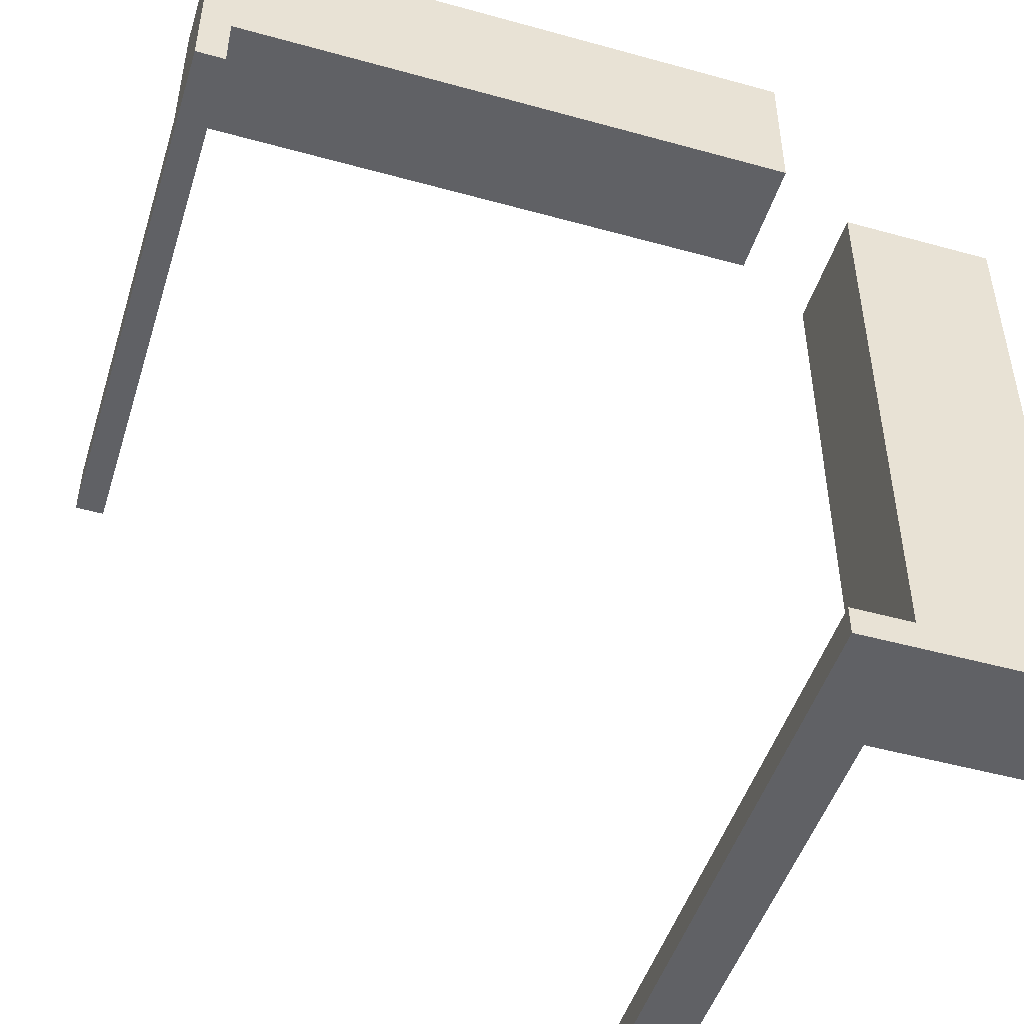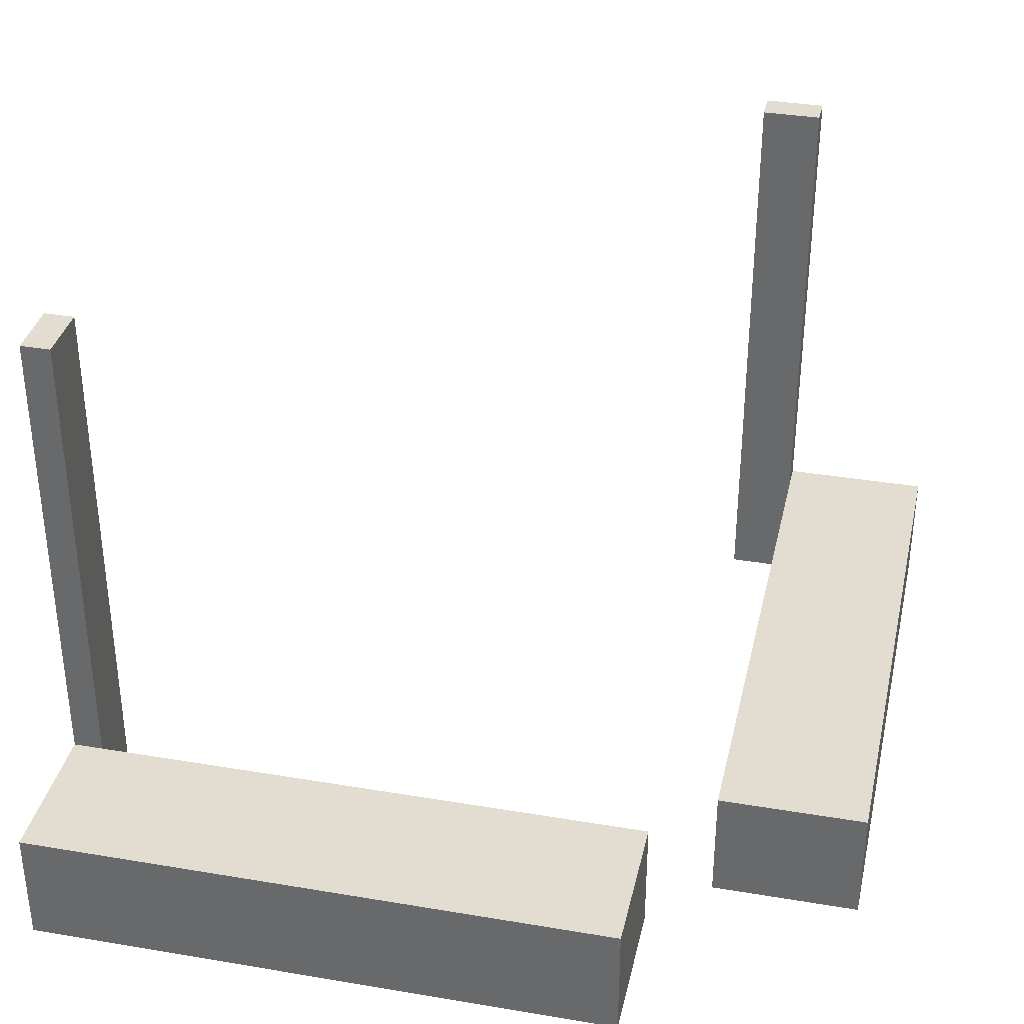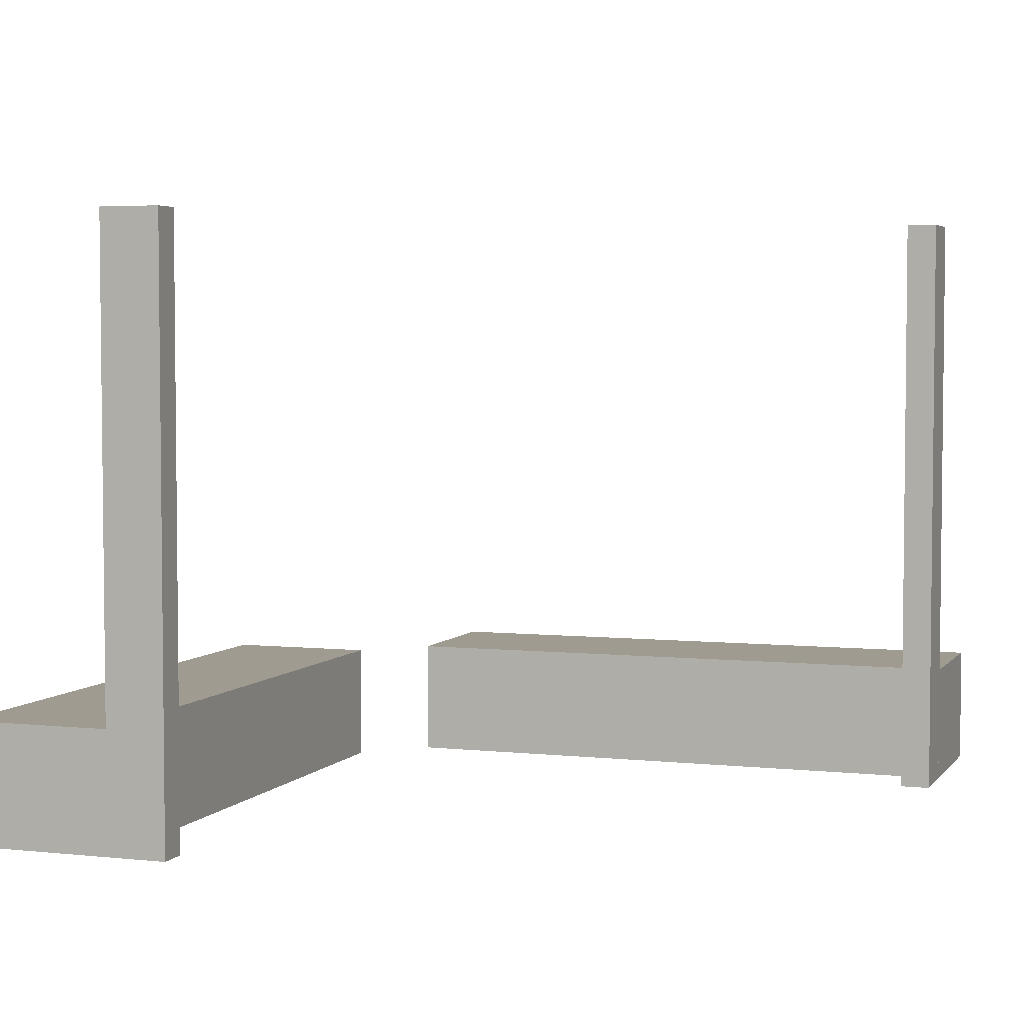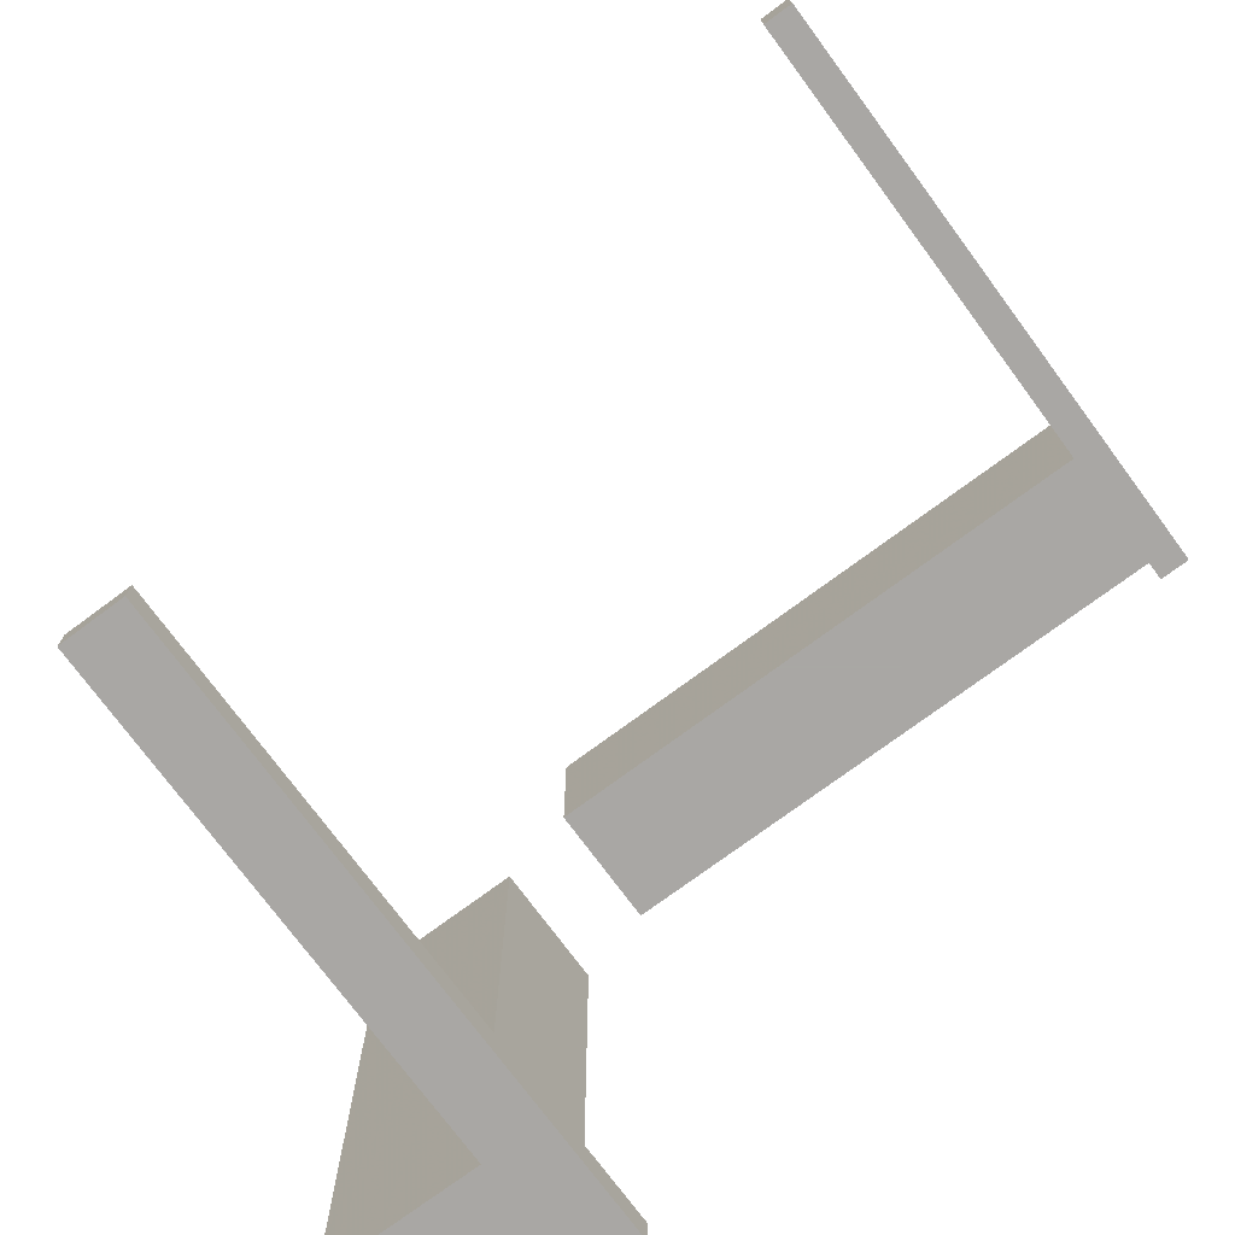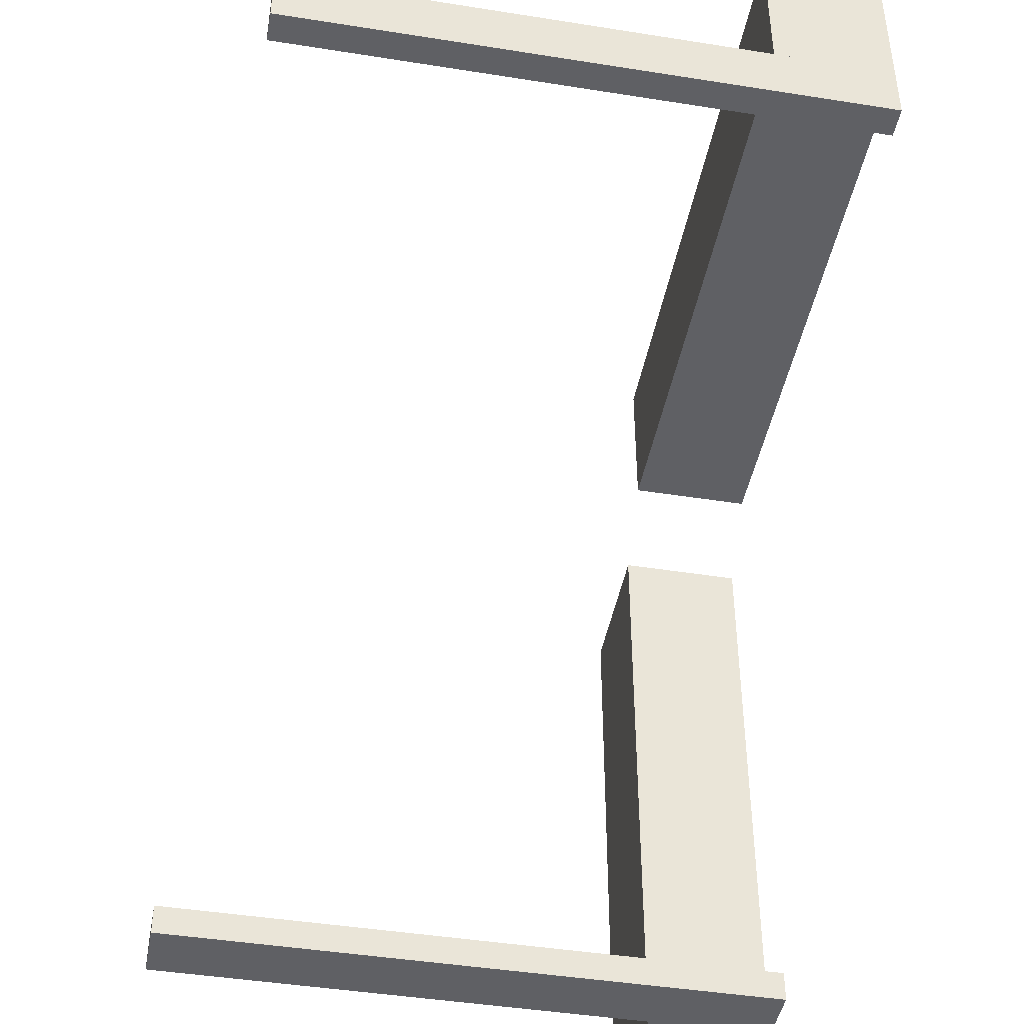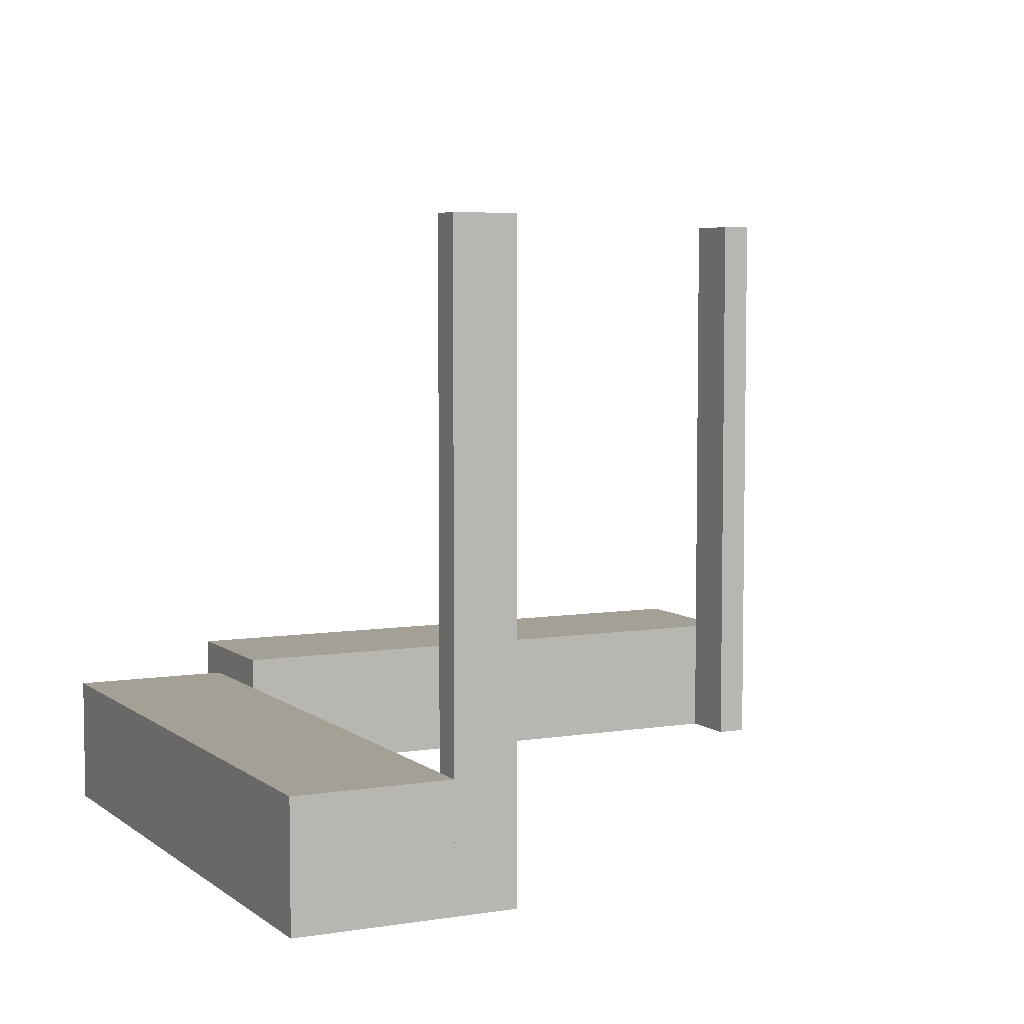
<metadata>
{"format":"obj","ext":"obj","renderer":"f3d","projection":"perspective","resolution":1024,"background":"white","views":[{"elev":-48.4,"azim":162.8,"up":"+Y"},{"elev":35.3,"azim":-167.4,"up":"+Z"},{"elev":4.1,"azim":19.5,"up":"+Z"},{"elev":-74.8,"azim":36.5,"up":"+Y"},{"elev":-44.5,"azim":79.5,"up":"+Y"},{"elev":5.9,"azim":-26.3,"up":"+Z"}]}
</metadata>
<code>
v 0 -0.475 0
v 0 -0.475 0.5
v 0 0.05 0
v 0 0.05 0.1
v 0 0.175 0
v 0 0.175 0.1
v 0 -0.5 0
v 0 -0.5 0.5
v 0.5 0 0
v 0.5 0 0.5
v 0.5 0.05 0
v 0.5 0.05 0.1
v 0.5 0.05 0.5
v 0.5 0.175 0
v 0.5 0.175 0.1
v -0.175 0 0
v -0.175 0 0.1
v -0.175 -0.5 0
v -0.175 -0.5 0.1
v -0.05 0 0
v -0.05 0 0.1
v -0.05 -0.475 0
v -0.05 -0.475 0.5
v -0.05 -0.5 0
v -0.05 -0.5 0.1
v -0.05 -0.5 0.5
v 0.475 0 0
v 0.475 0 0.5
v 0.475 0.05 0
v 0.475 0.05 0.5
f 23 2 8
f 26 8 7
f 22 1 2
f 22 23 26
f 24 7 1
f 1 7 8
f 18 16 17
f 25 21 20
f 19 17 21
f 24 20 16
f 19 25 24
f 17 16 20
f 8 26 23
f 7 24 26
f 2 23 22
f 26 24 22
f 1 22 24
f 8 2 1
f 17 19 18
f 20 24 25
f 21 25 19
f 16 18 24
f 24 18 19
f 20 21 17
f 13 10 28
f 30 28 27
f 11 9 10
f 11 13 30
f 11 29 27
f 9 27 28
f 5 6 4
f 14 11 12
f 11 3 4
f 15 6 5
f 12 4 6
f 11 14 5
f 28 30 13
f 27 29 30
f 10 13 11
f 30 29 11
f 27 9 11
f 28 10 9
f 4 3 5
f 12 15 14
f 4 12 11
f 5 14 15
f 6 15 12
f 5 3 11

</code>
